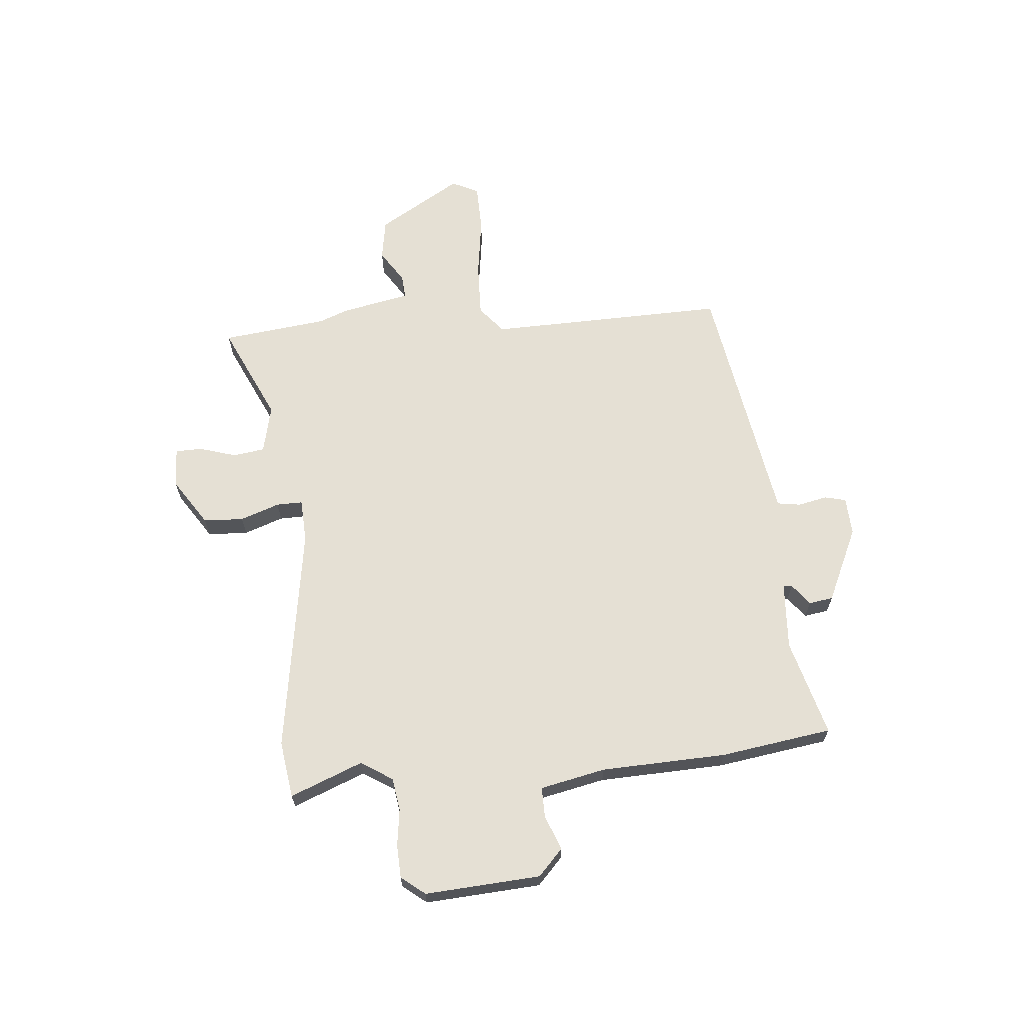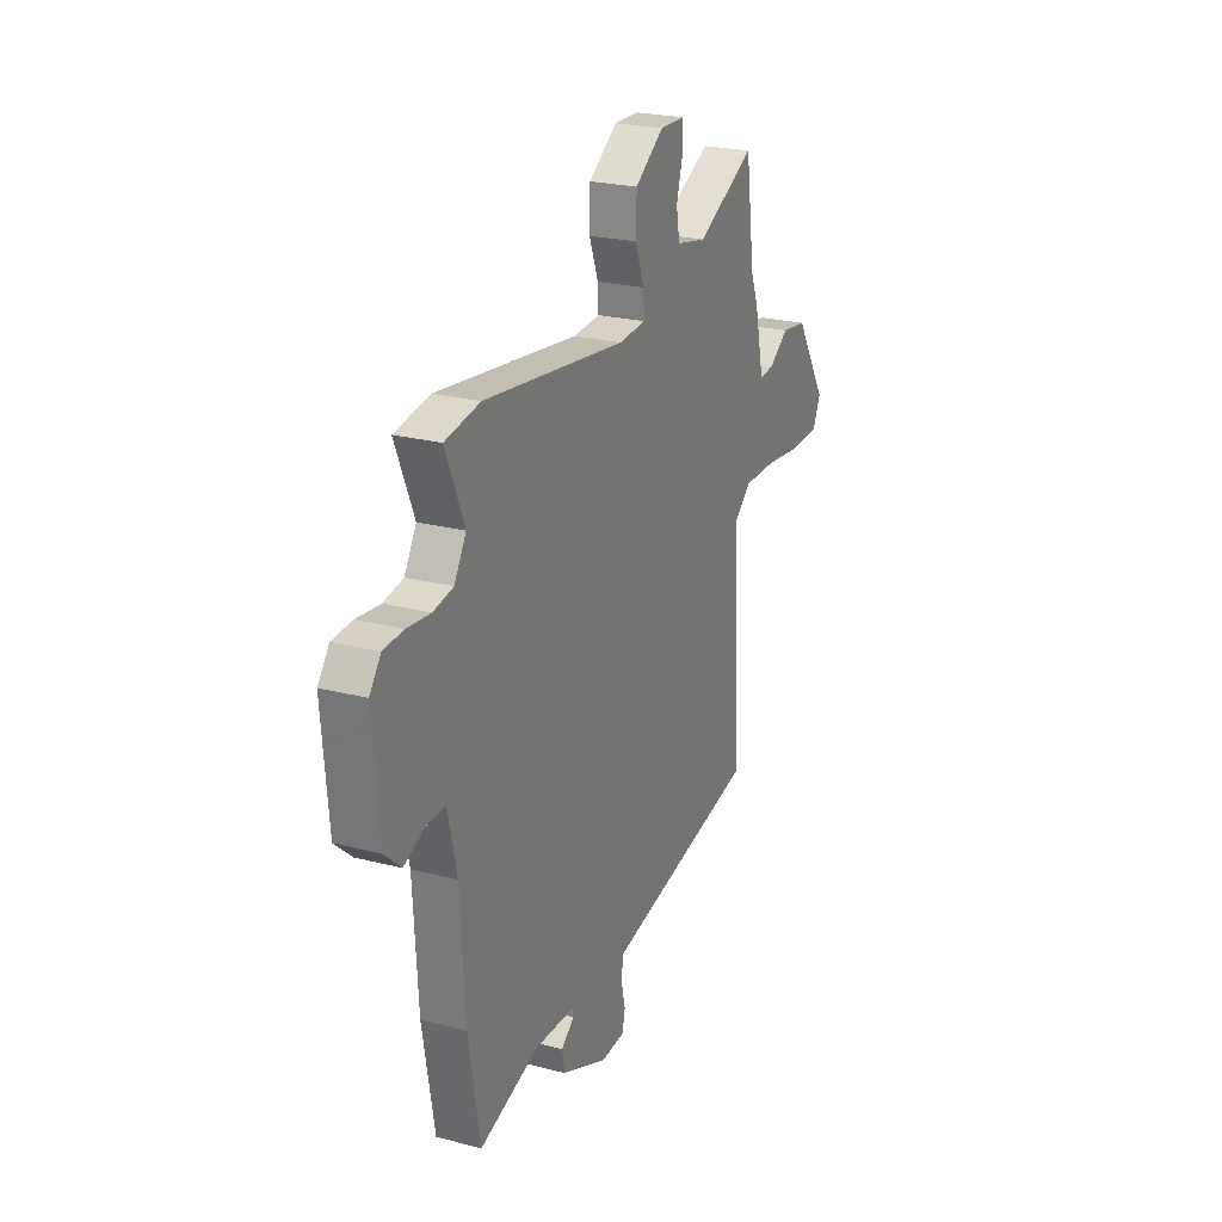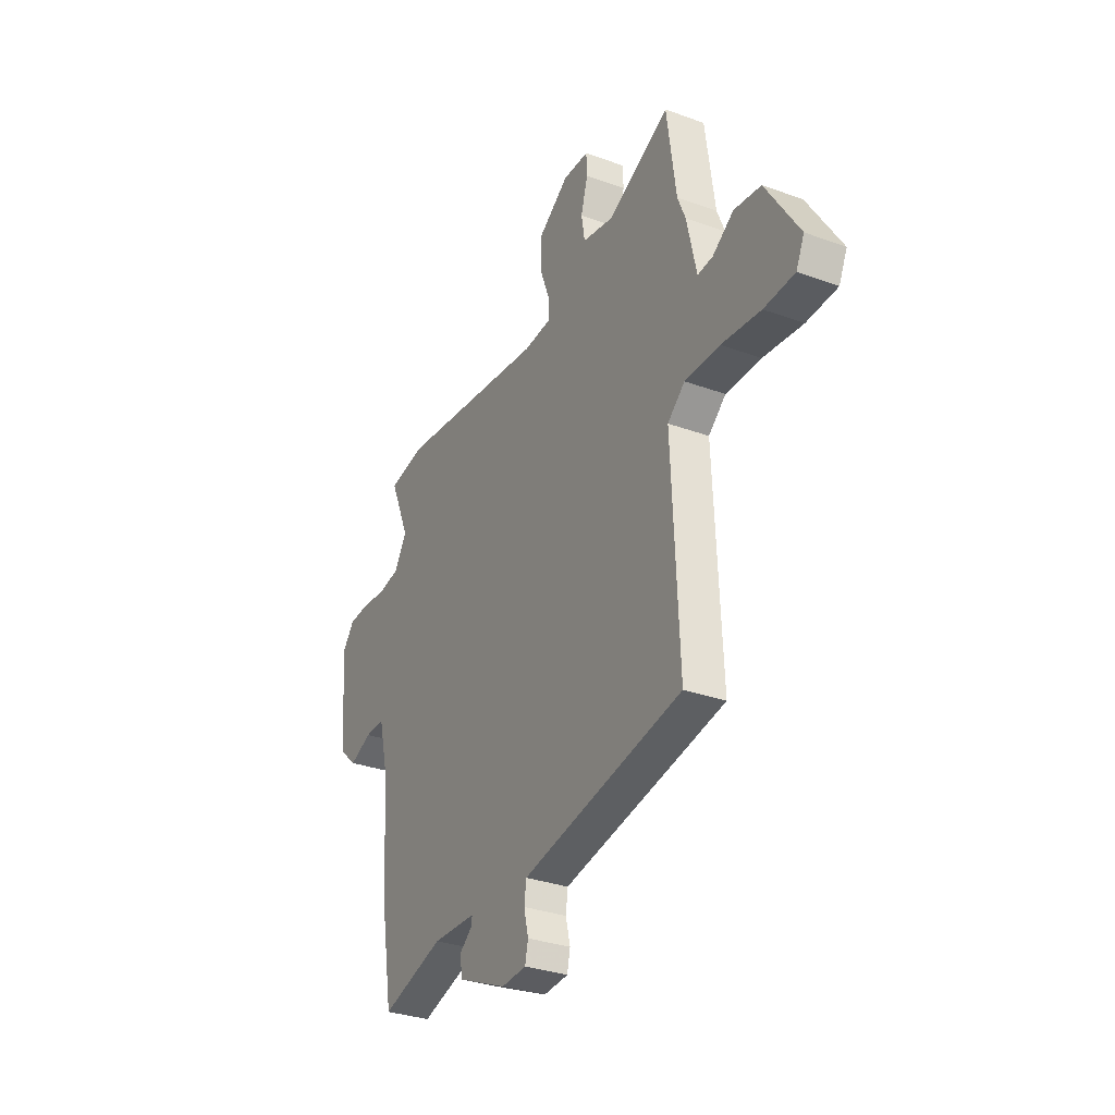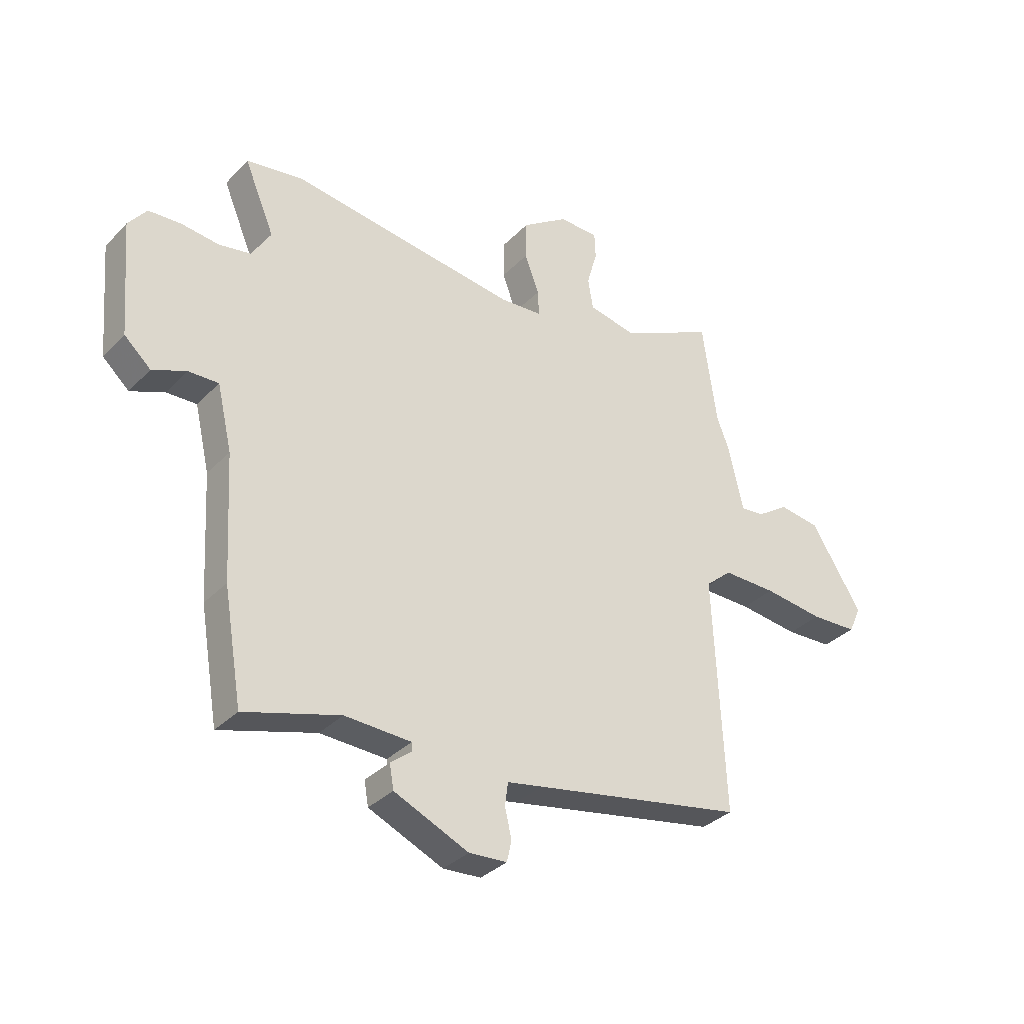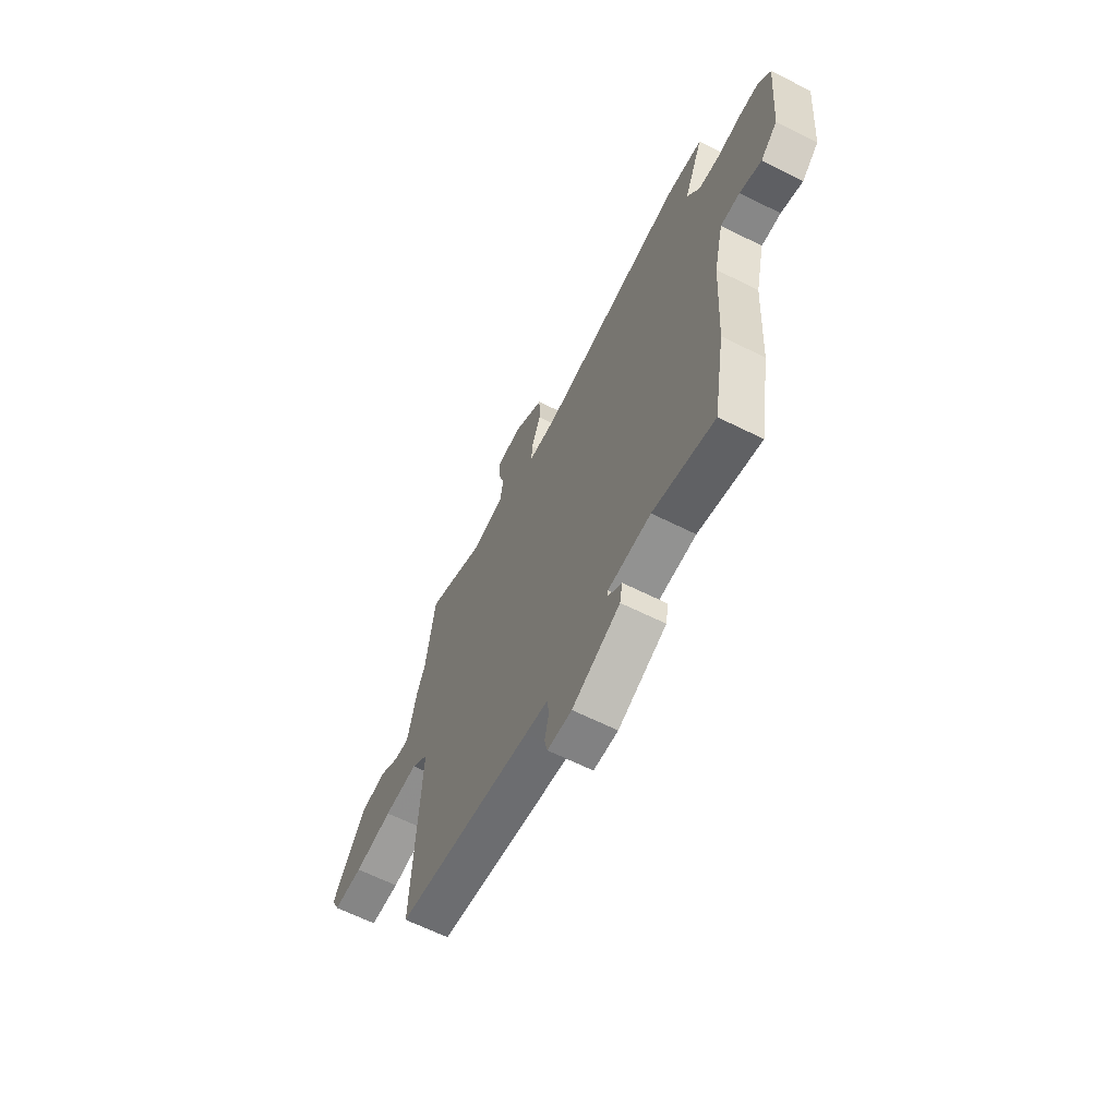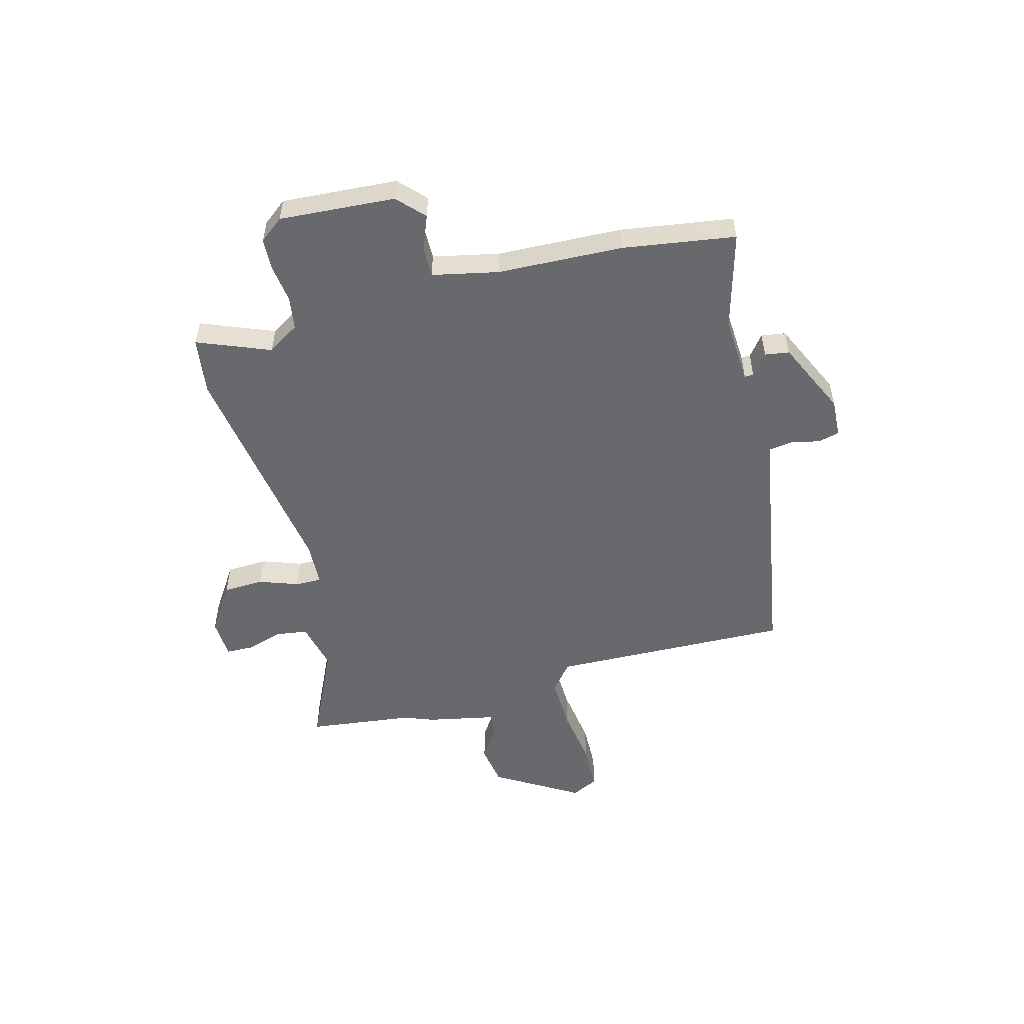
<metadata>
{"format":"obj","ext":"obj","renderer":"f3d","projection":"perspective","resolution":1024,"background":"white","views":[{"elev":65.4,"azim":86.1,"up":"+Y"},{"elev":23.9,"azim":113.4,"up":"+Z"},{"elev":-31.5,"azim":-117.4,"up":"+Z"},{"elev":-34.0,"azim":143.3,"up":"+Z"},{"elev":-64.2,"azim":63.3,"up":"+Z"},{"elev":-52.8,"azim":106.0,"up":"+Y"}]}
</metadata>
<code>
v 0.441 0.07 0.51
v 0.55 0.07 0.492
v 0.492 0.07 0.355
v 0.529 0.07 0.294
v 0.591 0.07 0.283
v 0.663 0.07 0.291
v 0.725 0.07 0.287
v 0.76 0.07 0.241
v 0.741 0.07 0.021
v 0.69 0.07 -0.025
v 0.625 0.07 0.002
v 0.567 0.07 0.004
v 0.538 0.07 -0.12
v 0.524 0.07 -0.359
v 0.488 0.07 -0.571
v 0.304 0.07 -0.516
v 0.176 0.07 -0.521
v 0.176 0.07 -0.538
v 0.216 0.07 -0.57
v 0.208 0.07 -0.616
v 0.064 0.07 -0.679
v -0.009 0.07 -0.674
v -0.018 0.07 -0.633
v -0.005 0.07 -0.578
v -0.011 0.07 -0.533
v -0.079 0.07 -0.52
v -0.487 0.07 -0.443
v -0.466 0.07 0.013
v -0.517 0.07 0.057
v -0.62 0.07 0.056
v -0.736 0.07 0.042
v -0.826 0.07 0.046
v -0.85 0.07 0.098
v -0.751 0.07 0.255
v -0.672 0.07 0.266
v -0.61 0.07 0.224
v -0.565 0.07 0.22
v -0.536 0.07 0.349
v -0.513 0.07 0.406
v -0.485 0.07 0.606
v -0.303 0.07 0.517
v -0.21 0.07 0.536
v -0.2 0.07 0.596
v -0.22 0.07 0.667
v -0.218 0.07 0.718
v -0.142 0.07 0.72
v -0.053 0.07 0.659
v -0.051 0.07 0.582
v -0.079 0.07 0.508
v -0.081 0.07 0.458
v 0.002 0.07 0.452
v 0.441 0 0.51
v 0.55 0 0.492
v 0.492 0 0.355
v 0.529 0 0.294
v 0.591 0 0.283
v 0.663 0 0.291
v 0.725 0 0.287
v 0.76 0 0.241
v 0.741 0 0.021
v 0.69 0 -0.025
v 0.625 0 0.002
v 0.567 0 0.004
v 0.538 0 -0.12
v 0.524 0 -0.359
v 0.488 0 -0.571
v 0.304 0 -0.516
v 0.176 0 -0.521
v 0.176 0 -0.538
v 0.216 0 -0.57
v 0.208 0 -0.616
v 0.064 0 -0.679
v -0.009 0 -0.674
v -0.018 0 -0.633
v -0.005 0 -0.578
v -0.011 0 -0.533
v -0.079 0 -0.52
v -0.487 0 -0.443
v -0.466 0 0.013
v -0.517 0 0.057
v -0.62 0 0.056
v -0.736 0 0.042
v -0.826 0 0.046
v -0.85 0 0.098
v -0.751 0 0.255
v -0.672 0 0.266
v -0.61 0 0.224
v -0.565 0 0.22
v -0.536 0 0.349
v -0.513 0 0.406
v -0.485 0 0.606
v -0.303 0 0.517
v -0.21 0 0.536
v -0.2 0 0.596
v -0.22 0 0.667
v -0.218 0 0.718
v -0.142 0 0.72
v -0.053 0 0.659
v -0.051 0 0.582
v -0.079 0 0.508
v -0.081 0 0.458
v 0.002 0 0.452
f 46 47 48 49
f 46 49 50
f 43 44 45 46
f 42 43 46 50
f 41 42 50
f 39 40 41
f 37 38 39 41
f 37 41 50
f 33 34 35 36
f 33 36 37
f 30 31 32 33
f 29 30 33 37
f 28 29 37 50
f 26 27 28 50
f 21 22 23 24
f 21 24 25
f 18 19 20 21
f 17 18 21 25
f 13 14 15 16
f 12 13 16 17
f 8 9 10 11
f 8 11 12
f 5 6 7 8
f 4 5 8 12
f 3 4 12 17
f 51 1 2 3
f 25 26 50 51
f 3 17 25 51
f 100 99 98 97
f 101 100 97
f 97 96 95 94
f 101 97 94 93
f 101 93 92
f 92 91 90
f 92 90 89 88
f 101 92 88
f 87 86 85 84
f 88 87 84
f 84 83 82 81
f 88 84 81 80
f 101 88 80 79
f 101 79 78 77
f 75 74 73 72
f 76 75 72
f 72 71 70 69
f 76 72 69 68
f 67 66 65 64
f 68 67 64 63
f 62 61 60 59
f 63 62 59
f 59 58 57 56
f 63 59 56 55
f 68 63 55 54
f 54 53 52 102
f 102 101 77 76
f 102 76 68 54
f 1 52 53 2
f 2 53 54 3
f 3 54 55 4
f 4 55 56 5
f 5 56 57 6
f 6 57 58 7
f 7 58 59 8
f 8 59 60 9
f 9 60 61 10
f 10 61 62 11
f 11 62 63 12
f 12 63 64 13
f 13 64 65 14
f 14 65 66 15
f 15 66 67 16
f 16 67 68 17
f 17 68 69 18
f 18 69 70 19
f 19 70 71 20
f 20 71 72 21
f 21 72 73 22
f 22 73 74 23
f 23 74 75 24
f 24 75 76 25
f 25 76 77 26
f 26 77 78 27
f 27 78 79 28
f 28 79 80 29
f 29 80 81 30
f 30 81 82 31
f 31 82 83 32
f 32 83 84 33
f 33 84 85 34
f 34 85 86 35
f 35 86 87 36
f 36 87 88 37
f 37 88 89 38
f 38 89 90 39
f 39 90 91 40
f 40 91 92 41
f 41 92 93 42
f 42 93 94 43
f 43 94 95 44
f 44 95 96 45
f 45 96 97 46
f 46 97 98 47
f 47 98 99 48
f 48 99 100 49
f 49 100 101 50
f 50 101 102 51
f 51 102 52 1

</code>
